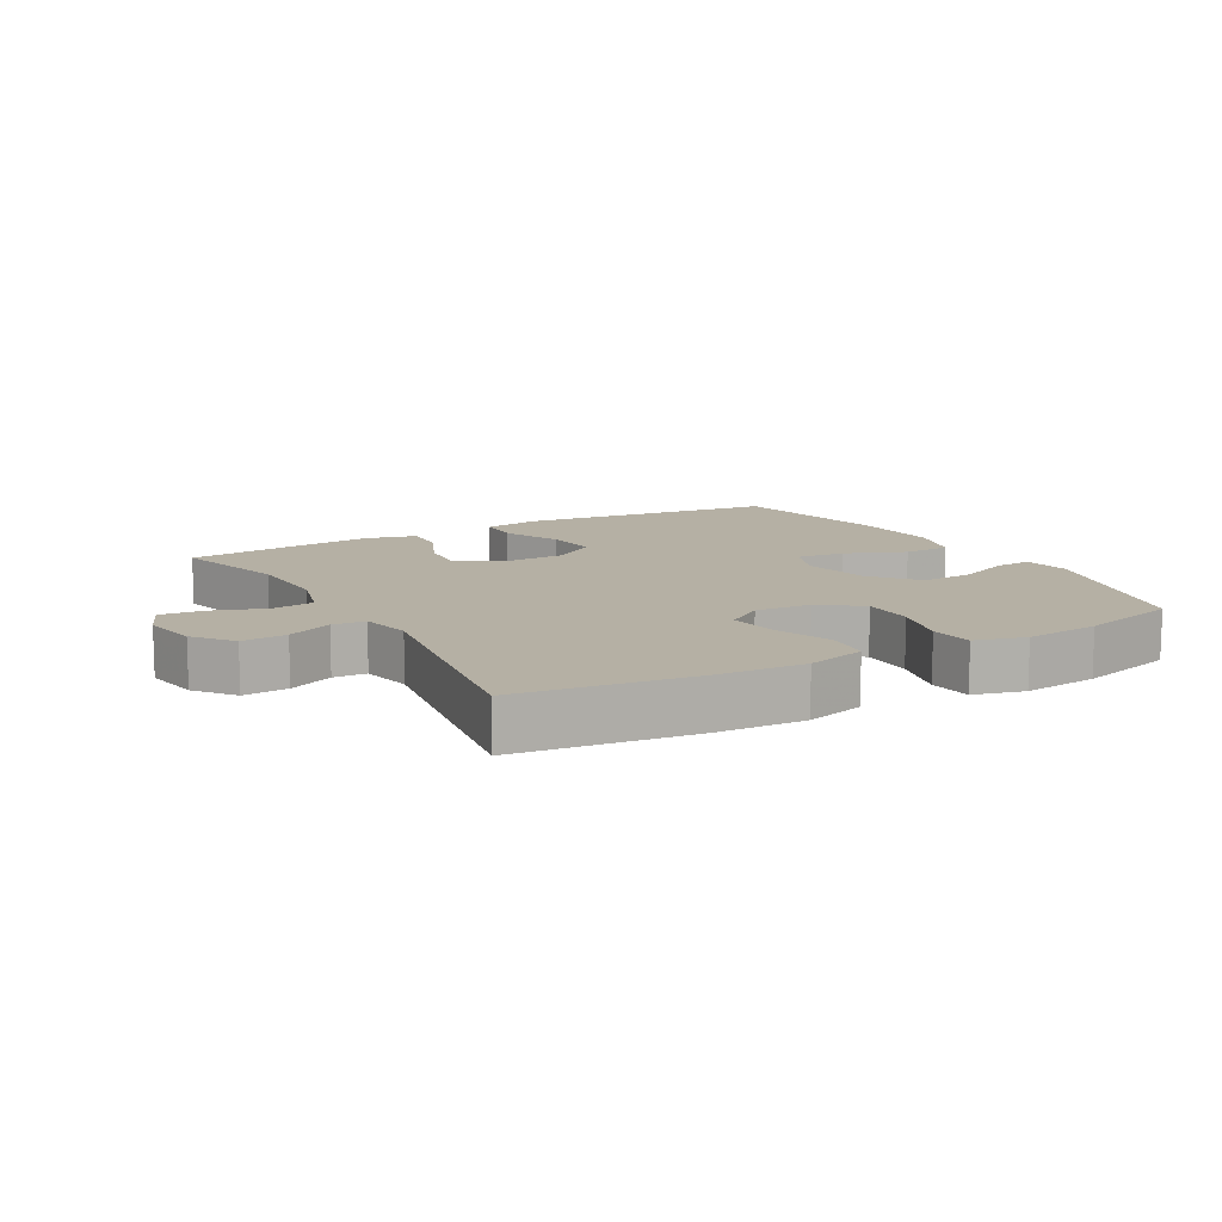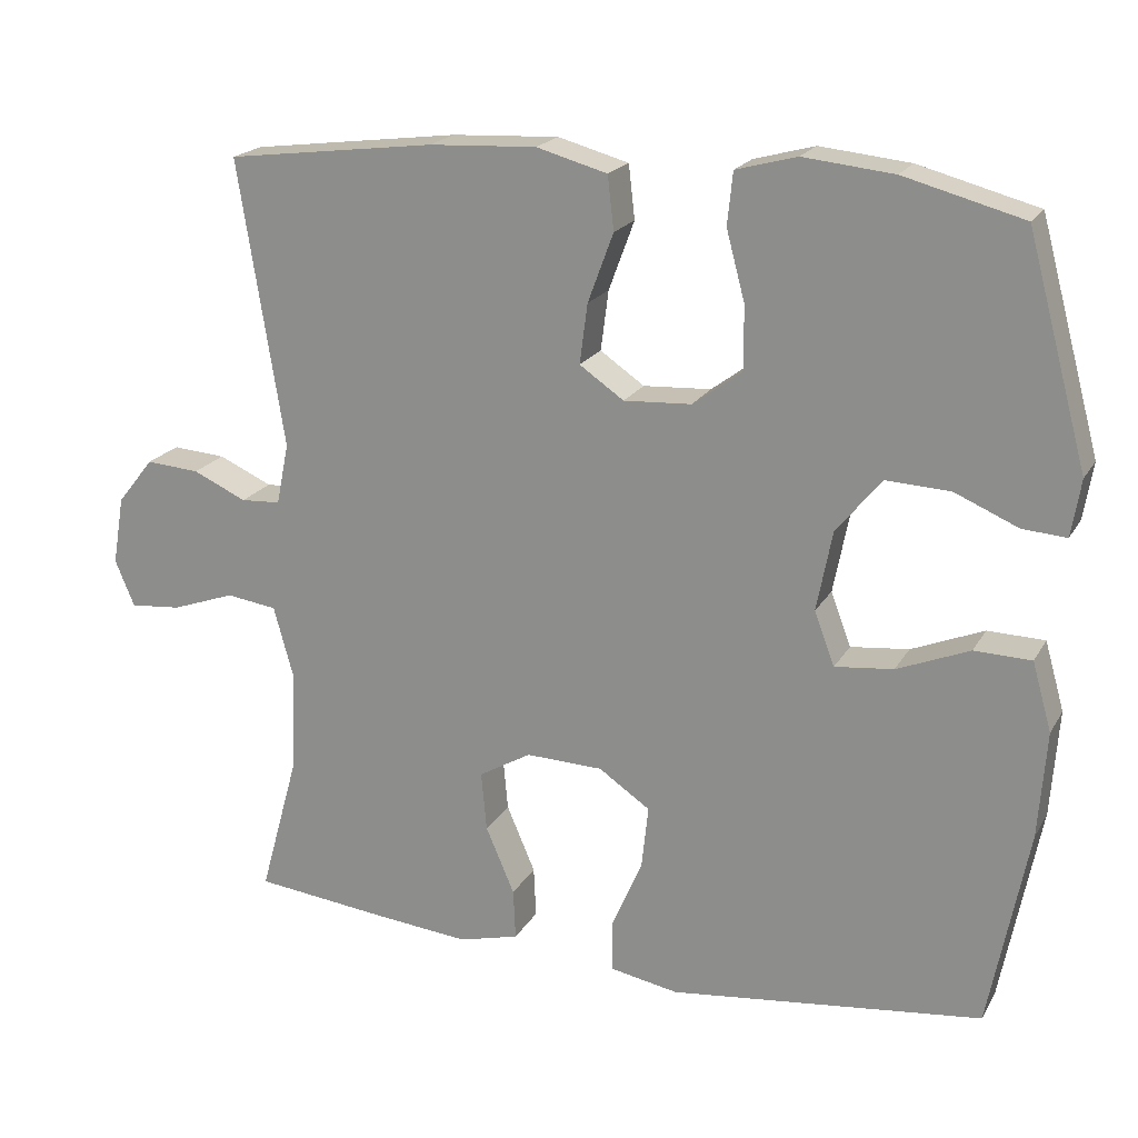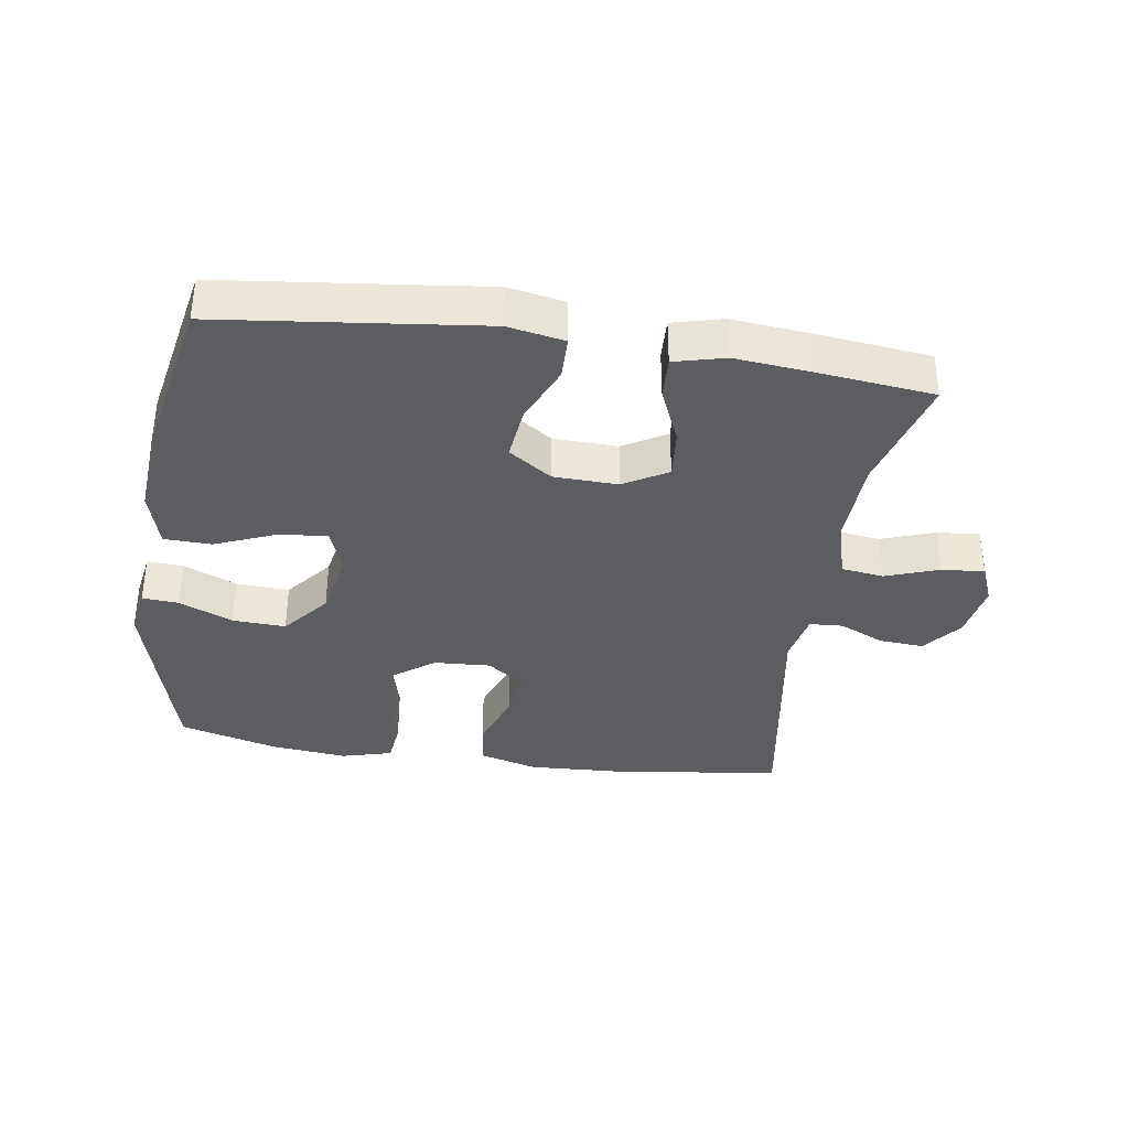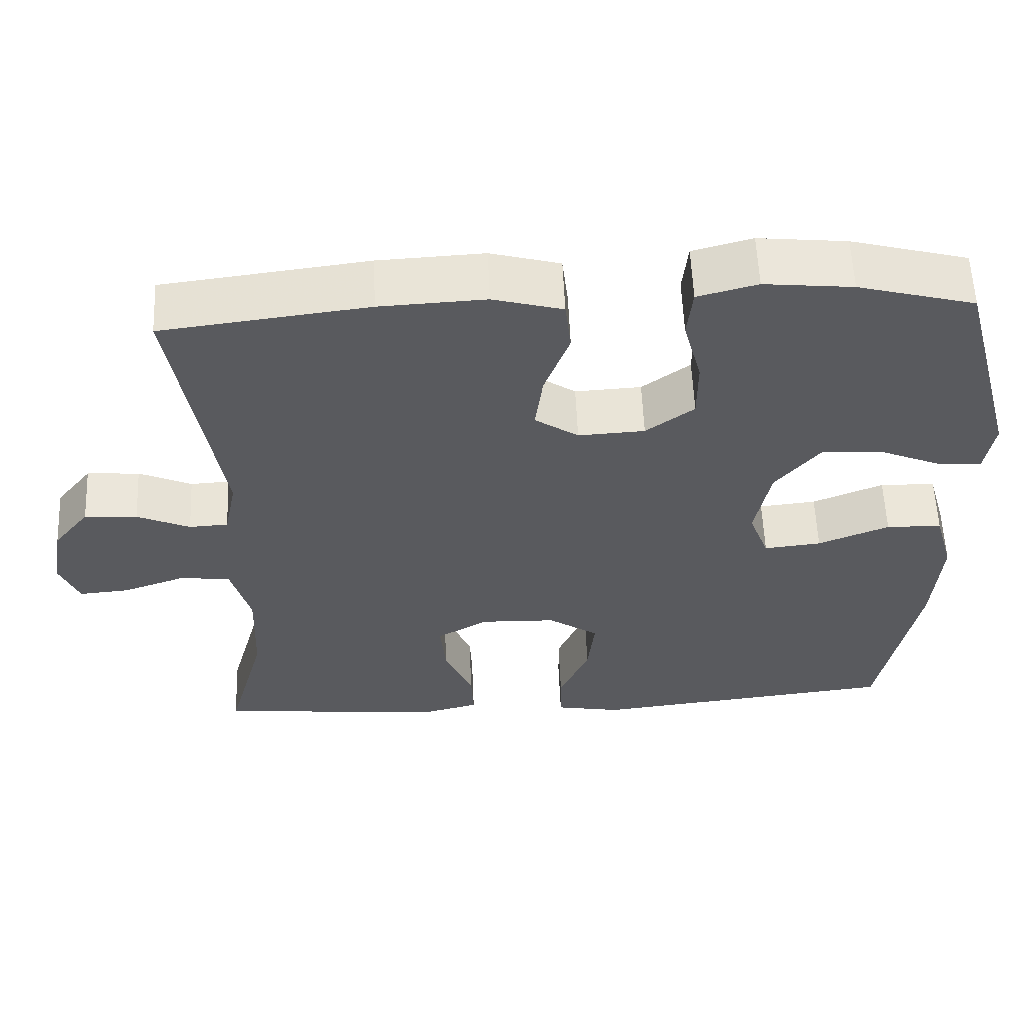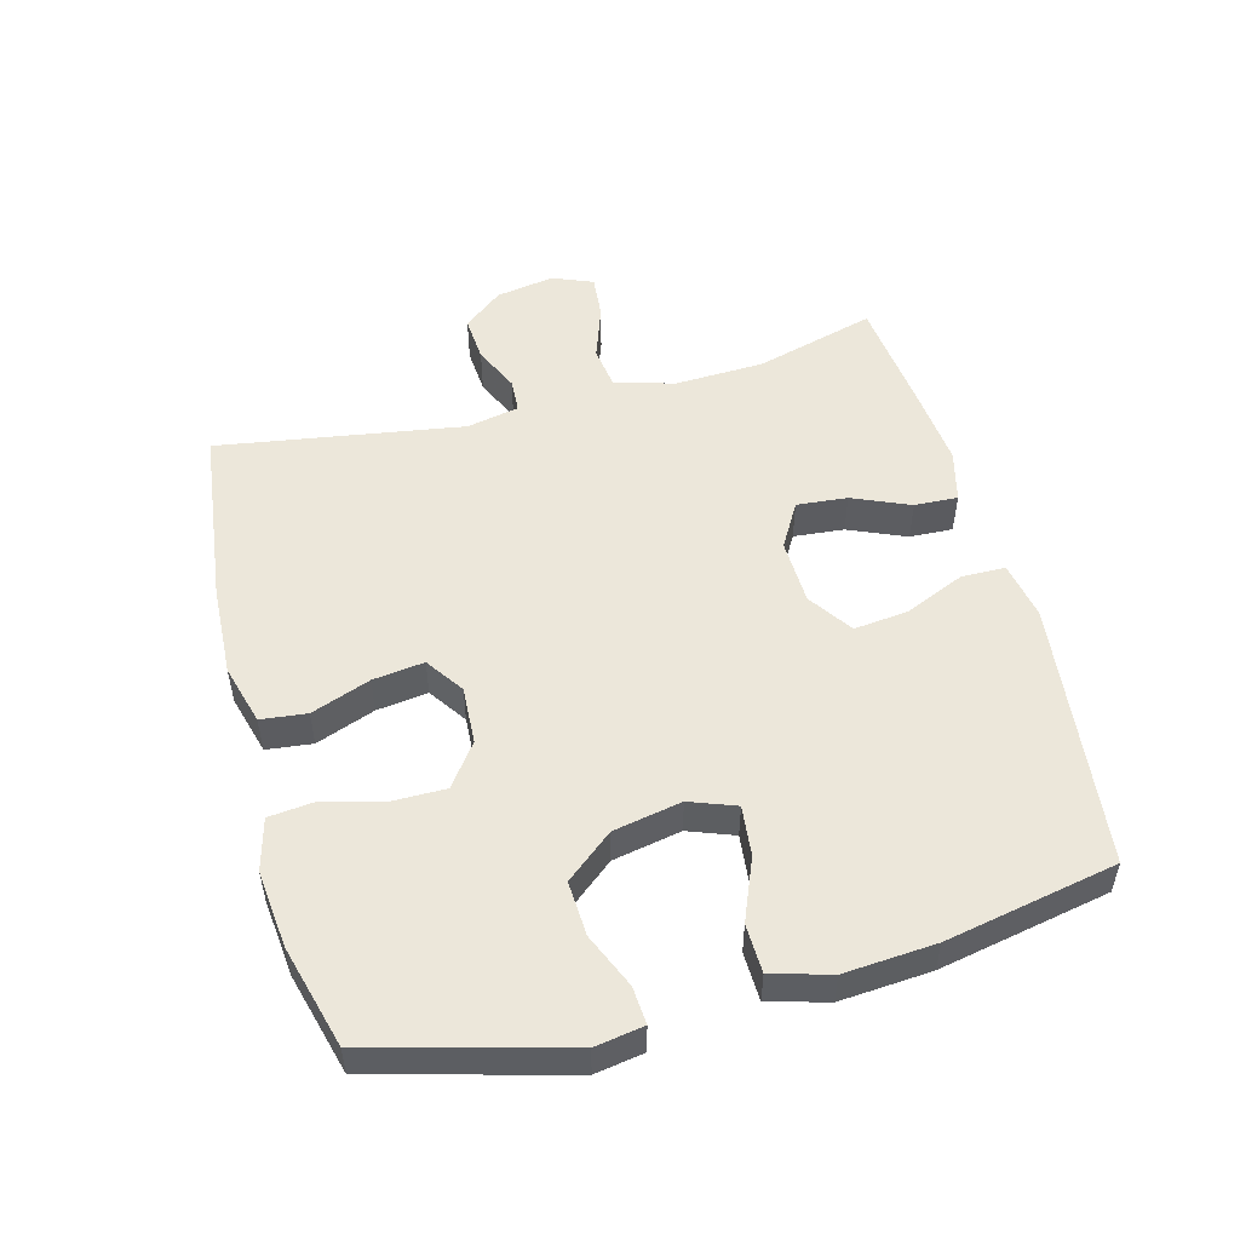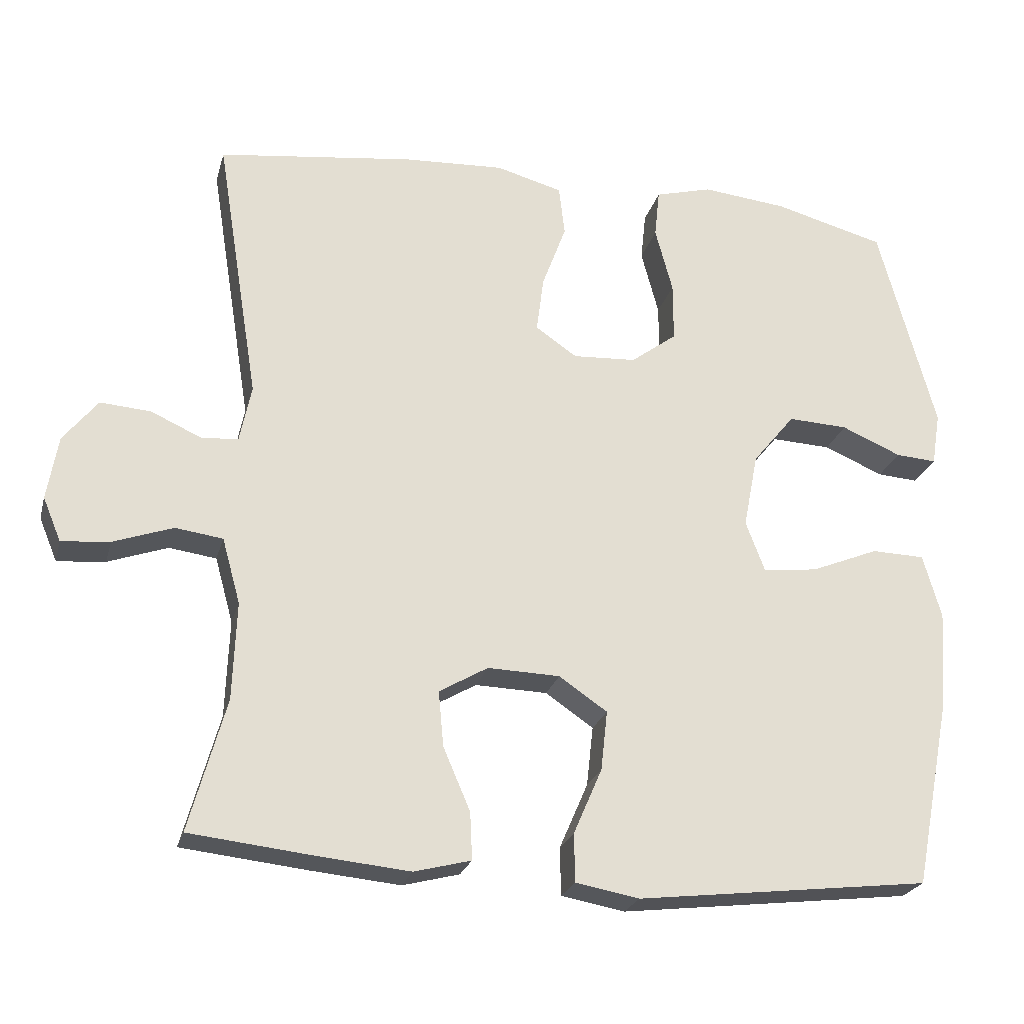
<metadata>
{"format":"obj","ext":"obj","renderer":"f3d","projection":"perspective","resolution":1024,"background":"white","views":[{"elev":11.6,"azim":-29.4,"up":"+Y"},{"elev":19.9,"azim":22.0,"up":"+Z"},{"elev":-36.4,"azim":171.4,"up":"+Y"},{"elev":58.0,"azim":-2.4,"up":"+Z"},{"elev":52.2,"azim":75.0,"up":"+Y"},{"elev":-23.9,"azim":-14.2,"up":"+Z"}]}
</metadata>
<code>
v -0.5 0.07 -0.5
v -0.45 0.07 -0.319
v -0.445 0.07 -0.185
v -0.47 0.07 -0.095
v -0.535 0.07 -0.086
v -0.617 0.07 -0.115
v -0.683 0.07 -0.121
v -0.708 0.07 -0.061
v -0.693 0.07 0.027
v -0.646 0.07 0.086
v -0.577 0.07 0.081
v -0.508 0.07 0.05
v -0.457 0.07 0.053
v -0.441 0.07 0.132
v -0.5 0.07 0.5
v -0.231 0.07 0.534
v -0.093 0.07 0.541
v -0.002 0.07 0.516
v 0.006 0.07 0.447
v -0.027 0.07 0.358
v -0.037 0.07 0.281
v 0.02 0.07 0.242
v 0.107 0.07 0.247
v 0.17 0.07 0.294
v 0.17 0.07 0.375
v 0.146 0.07 0.465
v 0.153 0.07 0.532
v 0.231 0.07 0.553
v 0.347 0.07 0.541
v 0.5 0.07 0.5
v 0.578 0.07 0.211
v 0.566 0.07 0.138
v 0.51 0.07 0.142
v 0.428 0.07 0.177
v 0.346 0.07 0.181
v 0.288 0.07 0.11
v 0.268 0.07 0.007
v 0.294 0.07 -0.062
v 0.369 0.07 -0.054
v 0.462 0.07 -0.016
v 0.535 0.07 -0.018
v 0.56 0.07 -0.106
v 0.55 0.07 -0.243
v 0.5 0.07 -0.5
v 0.098 0.07 -0.547
v 0.011 0.07 -0.531
v 0.01 0.07 -0.465
v 0.049 0.07 -0.375
v 0.058 0.07 -0.293
v -0.008 0.07 -0.248
v -0.107 0.07 -0.245
v -0.174 0.07 -0.284
v -0.167 0.07 -0.36
v -0.13 0.07 -0.446
v -0.127 0.07 -0.511
v -0.205 0.07 -0.531
v -0.329 0.07 -0.519
v -0.5 0 -0.5
v -0.45 0 -0.319
v -0.445 0 -0.185
v -0.47 0 -0.095
v -0.535 0 -0.086
v -0.617 0 -0.115
v -0.683 0 -0.121
v -0.708 0 -0.061
v -0.693 0 0.027
v -0.646 0 0.086
v -0.577 0 0.081
v -0.508 0 0.05
v -0.457 0 0.053
v -0.441 0 0.132
v -0.5 0 0.5
v -0.231 0 0.534
v -0.093 0 0.541
v -0.002 0 0.516
v 0.006 0 0.447
v -0.027 0 0.358
v -0.037 0 0.281
v 0.02 0 0.242
v 0.107 0 0.247
v 0.17 0 0.294
v 0.17 0 0.375
v 0.146 0 0.465
v 0.153 0 0.532
v 0.231 0 0.553
v 0.347 0 0.541
v 0.5 0 0.5
v 0.578 0 0.211
v 0.566 0 0.138
v 0.51 0 0.142
v 0.428 0 0.177
v 0.346 0 0.181
v 0.288 0 0.11
v 0.268 0 0.007
v 0.294 0 -0.062
v 0.369 0 -0.054
v 0.462 0 -0.016
v 0.535 0 -0.018
v 0.56 0 -0.106
v 0.55 0 -0.243
v 0.5 0 -0.5
v 0.098 0 -0.547
v 0.011 0 -0.531
v 0.01 0 -0.465
v 0.049 0 -0.375
v 0.058 0 -0.293
v -0.008 0 -0.248
v -0.107 0 -0.245
v -0.174 0 -0.284
v -0.167 0 -0.36
v -0.13 0 -0.446
v -0.127 0 -0.511
v -0.205 0 -0.531
v -0.329 0 -0.519
f 57 1 2
f 56 57 2
f 55 56 2
f 54 55 2
f 53 54 2
f 52 53 2 3
f 51 52 3 4
f 50 51 4
f 46 47 48
f 45 46 48
f 44 45 48
f 43 44 48
f 42 43 48
f 41 42 48
f 40 41 48
f 39 40 48
f 38 39 48 49
f 37 38 49 50
f 32 33 34
f 31 32 34
f 30 31 34
f 29 30 34
f 28 29 34
f 27 28 34
f 26 27 34
f 25 26 34
f 24 25 34 35
f 23 24 35 36
f 18 19 20
f 17 18 20
f 16 17 20
f 15 16 20
f 14 15 20
f 13 14 20 21
f 10 11 12
f 9 10 12
f 8 9 12
f 7 8 12
f 6 7 12
f 5 6 12
f 4 5 12 13
f 50 4 13
f 37 50 13
f 36 37 13
f 23 36 13
f 22 23 13
f 13 21 22
f 59 58 114
f 59 114 113
f 59 113 112
f 59 112 111
f 59 111 110
f 60 59 110 109
f 61 60 109 108
f 61 108 107
f 105 104 103
f 105 103 102
f 105 102 101
f 105 101 100
f 105 100 99
f 105 99 98
f 105 98 97
f 105 97 96
f 106 105 96 95
f 107 106 95 94
f 91 90 89
f 91 89 88
f 91 88 87
f 91 87 86
f 91 86 85
f 91 85 84
f 91 84 83
f 91 83 82
f 92 91 82 81
f 93 92 81 80
f 77 76 75
f 77 75 74
f 77 74 73
f 77 73 72
f 77 72 71
f 78 77 71 70
f 69 68 67
f 69 67 66
f 69 66 65
f 69 65 64
f 69 64 63
f 69 63 62
f 70 69 62 61
f 70 61 107
f 70 107 94
f 70 94 93
f 70 93 80
f 70 80 79
f 79 78 70
f 1 58 59 2
f 2 59 60 3
f 3 60 61 4
f 4 61 62 5
f 5 62 63 6
f 6 63 64 7
f 7 64 65 8
f 8 65 66 9
f 9 66 67 10
f 10 67 68 11
f 11 68 69 12
f 12 69 70 13
f 13 70 71 14
f 14 71 72 15
f 15 72 73 16
f 16 73 74 17
f 17 74 75 18
f 18 75 76 19
f 19 76 77 20
f 20 77 78 21
f 21 78 79 22
f 22 79 80 23
f 23 80 81 24
f 24 81 82 25
f 25 82 83 26
f 26 83 84 27
f 27 84 85 28
f 28 85 86 29
f 29 86 87 30
f 30 87 88 31
f 31 88 89 32
f 32 89 90 33
f 33 90 91 34
f 34 91 92 35
f 35 92 93 36
f 36 93 94 37
f 37 94 95 38
f 38 95 96 39
f 39 96 97 40
f 40 97 98 41
f 41 98 99 42
f 42 99 100 43
f 43 100 101 44
f 44 101 102 45
f 45 102 103 46
f 46 103 104 47
f 47 104 105 48
f 48 105 106 49
f 49 106 107 50
f 50 107 108 51
f 51 108 109 52
f 52 109 110 53
f 53 110 111 54
f 54 111 112 55
f 55 112 113 56
f 56 113 114 57
f 57 114 58 1

</code>
